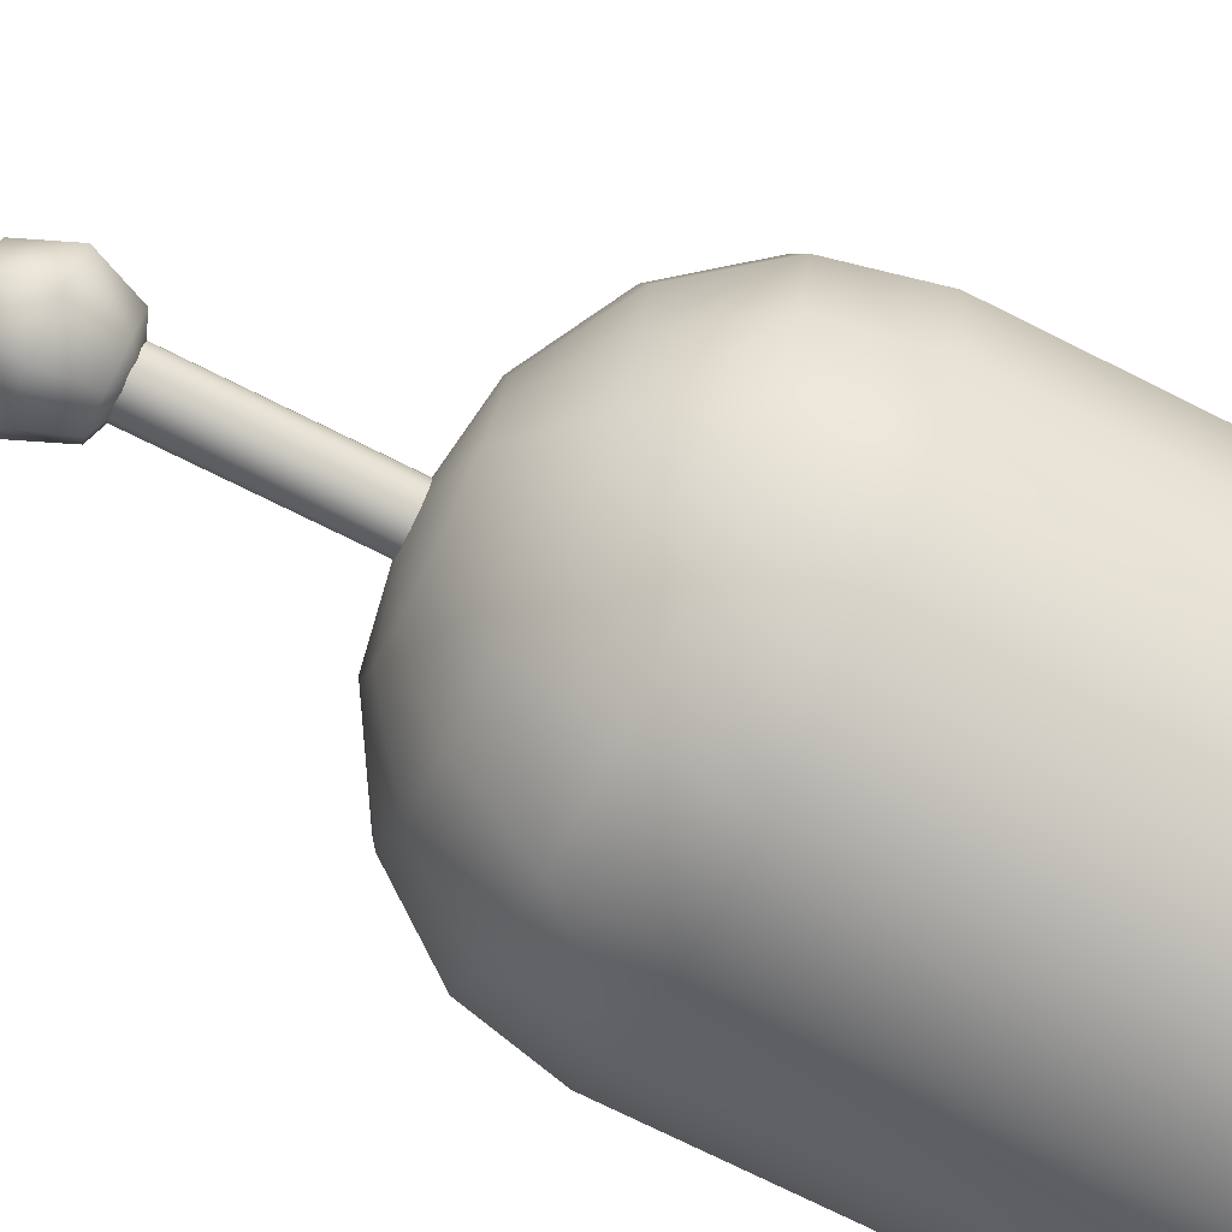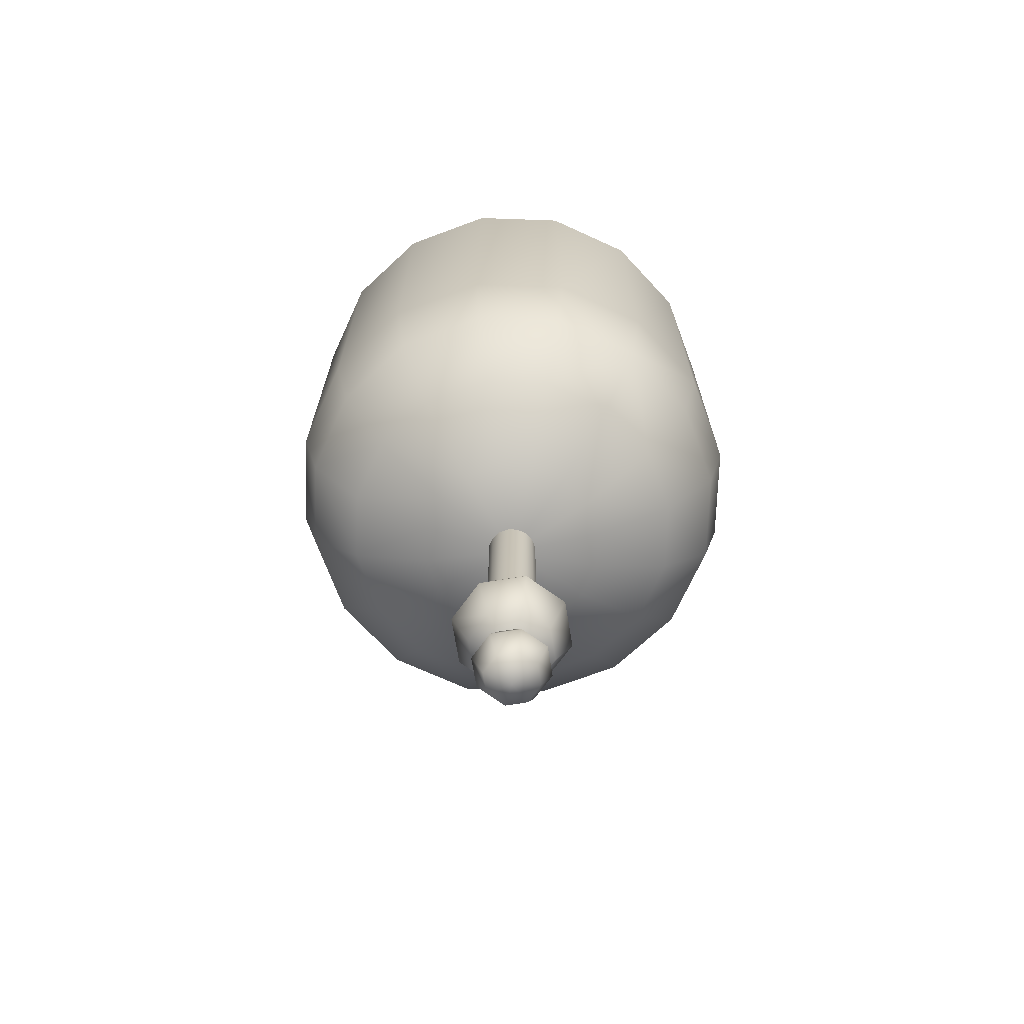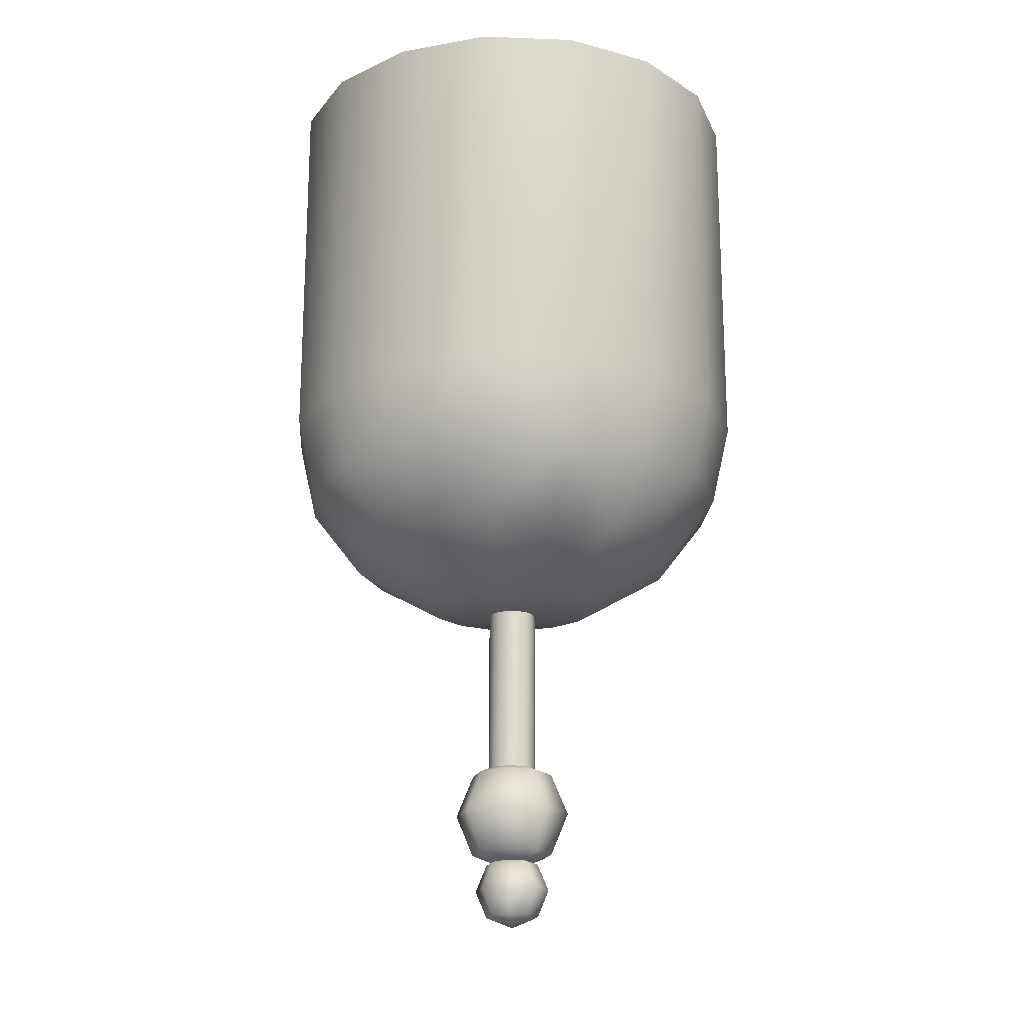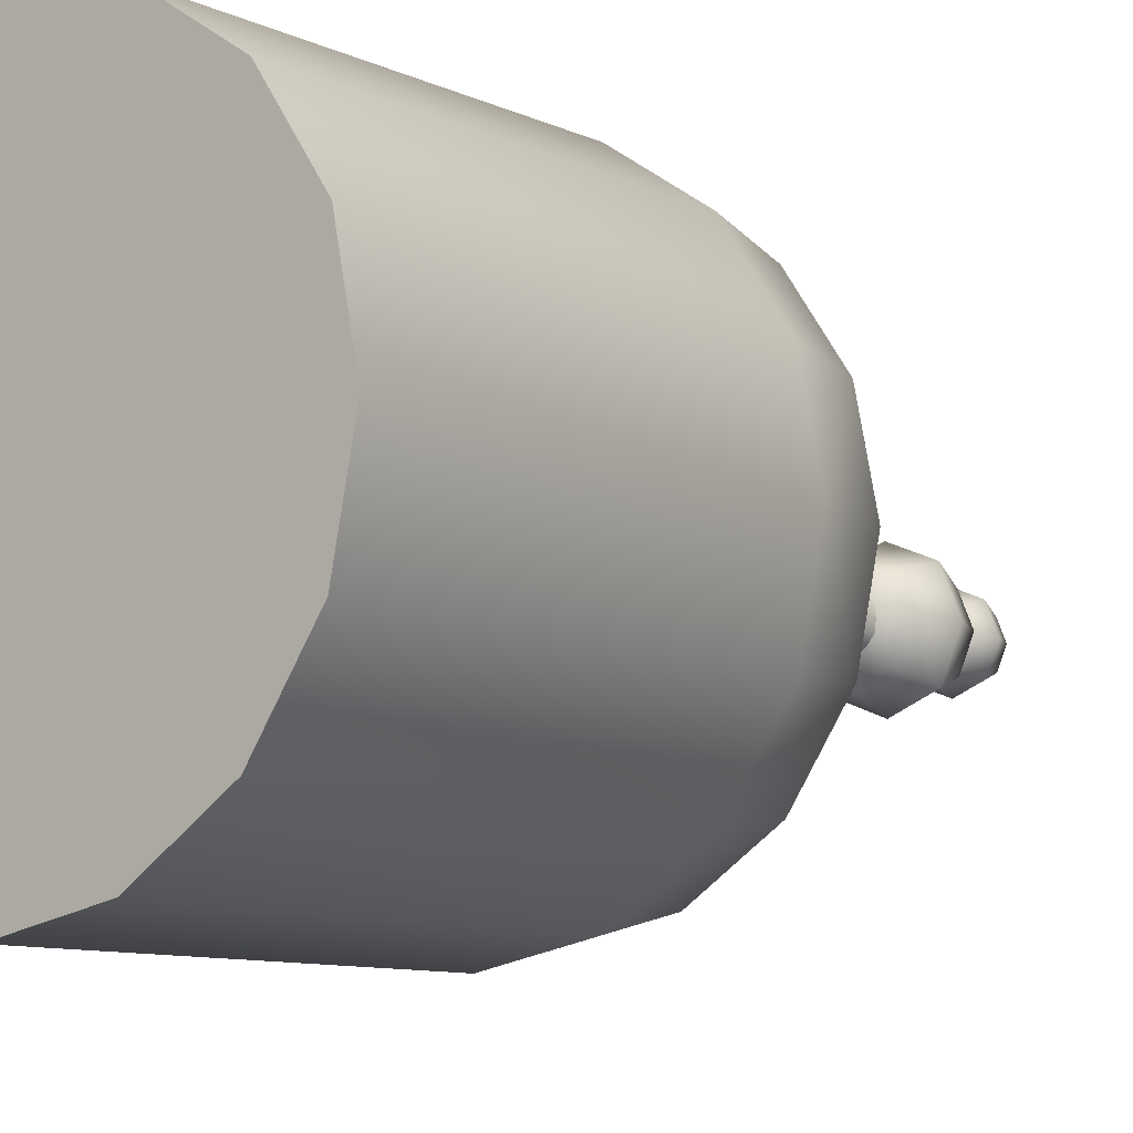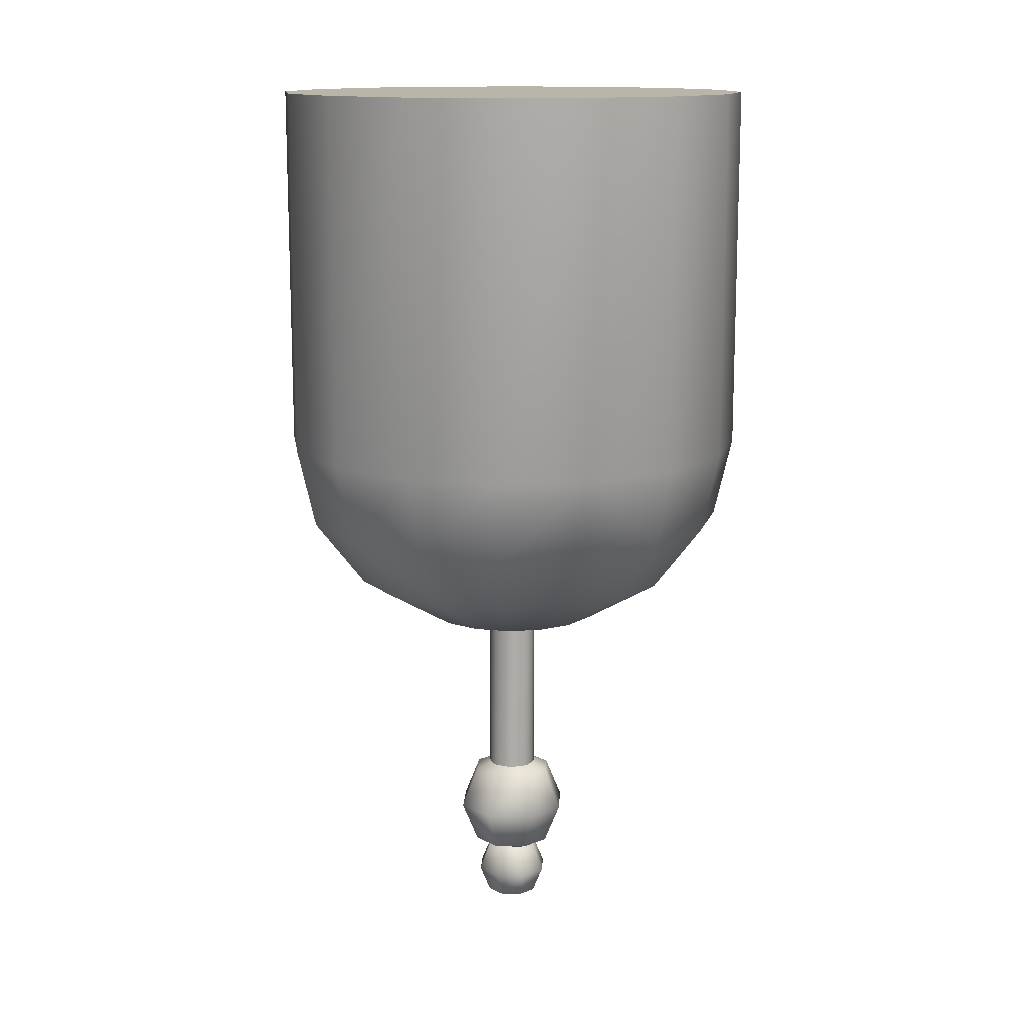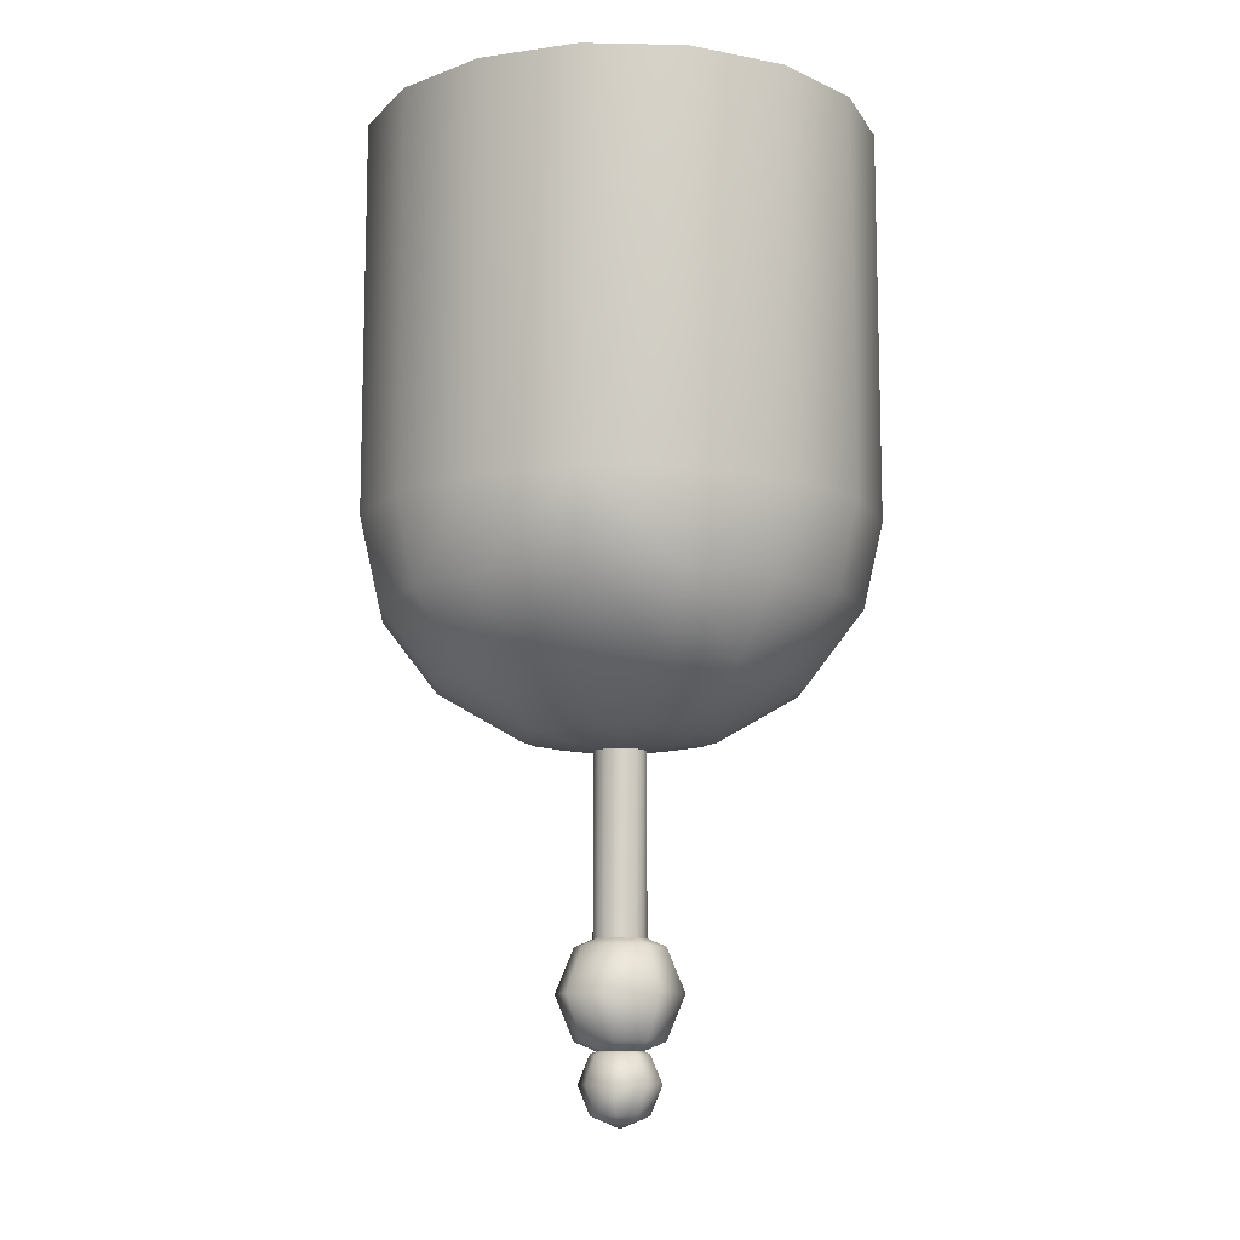
<metadata>
{"format":"obj","ext":"obj","renderer":"f3d","projection":"perspective","resolution":1024,"background":"white","views":[{"elev":-74.9,"azim":-116.4,"up":"+Y"},{"elev":-70.3,"azim":-13.3,"up":"+Z"},{"elev":-19.6,"azim":7.2,"up":"+Z"},{"elev":-9.0,"azim":38.3,"up":"+Y"},{"elev":13.4,"azim":70.6,"up":"+Z"},{"elev":-11.1,"azim":-81.7,"up":"+Z"}]}
</metadata>
<code>
v -0 -0 -211.7
v 4.636 4.636 -209
v 6.556 -0 -209
v -0 6.556 -209
v -4.636 4.636 -209
v -6.556 -0 -209
v -4.636 -4.636 -209
v -0 -6.556 -209
v 4.636 -4.636 -209
v -0 -0 -193.2
v 6.556 -0 -195.9
v 4.636 4.636 -195.9
v -0 6.556 -195.9
v -4.636 4.636 -195.9
v -6.556 -0 -195.9
v -4.636 -4.636 -195.9
v -0 -6.556 -195.9
v 4.636 -4.636 -195.9
v 9.272 -0 -202.4
v 6.556 6.556 -202.4
v -0 9.272 -202.4
v -6.556 6.556 -202.4
v -9.272 -0 -202.4
v -6.556 -6.556 -202.4
v -0 -9.272 -202.4
v 6.556 -6.556 -202.4
f 1 2 3
f 1 4 2
f 1 5 4
f 1 6 5
f 1 7 6
f 1 8 7
f 1 9 8
f 1 3 9
f 10 11 12
f 10 12 13
f 10 13 14
f 10 14 15
f 10 15 16
f 10 16 17
f 10 17 18
f 10 18 11
f 19 3 20
f 2 20 3
f 20 2 21
f 4 21 2
f 21 4 22
f 5 22 4
f 22 5 23
f 6 23 5
f 23 6 24
f 7 24 6
f 24 7 25
f 8 25 7
f 25 8 26
f 9 26 8
f 26 9 19
f 3 19 9
f 12 19 20
f 11 19 12
f 13 12 21
f 12 20 21
f 13 21 14
f 22 14 21
f 15 14 23
f 14 22 23
f 15 23 16
f 24 16 23
f 17 16 25
f 24 25 16
f 18 25 26
f 17 25 18
f 11 18 19
f 26 19 18
v -0 -0 -197.5
v 7.177 7.177 -193.3
v 10.15 -0 -193.3
v -0 10.15 -193.3
v -7.177 7.177 -193.3
v -10.15 -0 -193.3
v -7.177 -7.177 -193.3
v -0 -10.15 -193.3
v 7.177 -7.177 -193.3
v -0 -0 -168.8
v 10.15 -0 -173
v 7.177 7.177 -173
v -0 10.15 -173
v -7.177 7.177 -173
v -10.15 -0 -173
v -7.177 -7.177 -173
v -0 -10.15 -173
v 7.177 -7.177 -173
v 10.15 10.15 -183.1
v 14.35 -0 -183.1
v -0 14.35 -183.1
v -10.15 10.15 -183.1
v -14.35 -0 -183.1
v -10.15 -10.15 -183.1
v -0 -14.35 -183.1
v 10.15 -10.15 -183.1
f 27 28 29
f 27 30 28
f 27 31 30
f 27 32 31
f 27 33 32
f 27 34 33
f 27 35 34
f 27 29 35
f 36 37 38
f 36 38 39
f 36 39 40
f 36 40 41
f 36 41 42
f 36 42 43
f 36 43 44
f 36 44 37
f 45 46 28
f 29 28 46
f 47 45 30
f 45 28 30
f 48 47 31
f 47 30 31
f 49 48 32
f 48 31 32
f 50 49 33
f 49 32 33
f 51 33 34
f 50 33 51
f 52 51 35
f 34 35 51
f 46 35 29
f 52 35 46
f 37 46 38
f 45 38 46
f 38 45 39
f 47 39 45
f 39 47 40
f 48 40 47
f 40 48 41
f 49 41 48
f 41 49 42
f 50 42 49
f 42 50 43
f 51 43 50
f 43 51 44
f 52 44 51
f 44 52 37
f 46 37 52
v 5.537 -2.294 -182.9
v 5.537 2.294 -182.9
v 5.993 -0 -182.9
v 4.238 -4.238 -182.9
v 4.238 4.238 -182.9
v 2.294 -5.537 -182.9
v 2.294 5.537 -182.9
v -0 -5.993 -182.9
v -0 5.993 -182.9
v -2.294 -5.537 -182.9
v -2.294 5.537 -182.9
v -4.238 -4.238 -182.9
v -4.238 4.238 -182.9
v -5.537 -2.294 -182.9
v -5.537 2.294 -182.9
v -5.993 -0 -182.9
v 4.238 4.238 -125.1
v 4.238 -4.238 -125.1
v 5.537 2.294 -125.1
v 5.537 -2.294 -125.1
v 5.993 -0 -125.1
v 2.294 5.537 -125.1
v 2.294 -5.537 -125.1
v -0 5.993 -125.1
v -0 -5.993 -125.1
v -2.294 5.537 -125.1
v -2.294 -5.537 -125.1
v -4.238 4.238 -125.1
v -4.238 -4.238 -125.1
v -5.537 2.294 -125.1
v -5.537 -2.294 -125.1
v -5.993 -0 -125.1
f 53 54 55
f 56 57 53
f 57 54 53
f 58 59 56
f 59 57 56
f 60 61 58
f 61 59 58
f 62 63 60
f 63 61 60
f 64 65 62
f 65 63 62
f 66 67 64
f 67 65 64
f 68 67 66
f 69 70 71
f 70 72 71
f 72 73 71
f 74 75 69
f 75 70 69
f 76 77 74
f 77 75 74
f 78 79 76
f 79 77 76
f 80 81 78
f 81 79 78
f 82 83 80
f 83 81 80
f 84 83 82
f 72 53 73
f 55 73 53
f 70 56 72
f 53 72 56
f 75 58 70
f 56 70 58
f 77 60 75
f 58 75 60
f 79 62 77
f 60 77 62
f 81 64 79
f 62 79 64
f 83 66 81
f 64 81 66
f 84 68 83
f 66 83 68
f 82 67 84
f 68 84 67
f 80 65 82
f 67 82 65
f 78 63 80
f 65 80 63
f 76 61 78
f 63 78 61
f 74 59 76
f 61 76 59
f 69 57 74
f 59 74 57
f 71 54 69
f 57 69 54
f 73 55 71
f 54 71 55
v 2.802 -2.802 -183.1
v 2.802 2.802 -183.1
v 3.963 -0 -183.1
v -0 -3.963 -183.1
v -0 3.963 -183.1
v -2.802 -2.802 -183.1
v -2.802 2.802 -183.1
v -3.963 -0 -183.1
v -0 3.963 -120.8
v -0 -3.963 -120.8
v 2.802 2.802 -120.8
v 2.802 -2.802 -120.8
v 3.963 -0 -120.8
v -2.802 2.802 -120.8
v -2.802 -2.802 -120.8
v -3.963 -0 -120.8
f 85 86 87
f 88 89 85
f 89 86 85
f 90 91 88
f 91 89 88
f 92 91 90
f 93 94 95
f 94 96 95
f 96 97 95
f 98 99 93
f 99 94 93
f 100 99 98
f 96 85 97
f 87 97 85
f 94 88 96
f 85 96 88
f 99 90 94
f 88 94 90
f 100 92 99
f 90 99 92
f 98 91 100
f 92 100 91
f 93 89 98
f 91 98 89
f 95 86 93
f 89 93 86
f 97 87 95
f 86 95 87
v -0 -0 -131.4
v 20.74 8.59 -127.5
v 22.45 -0 -127.5
v 15.87 15.87 -127.5
v 8.59 20.74 -127.5
v -0 22.45 -127.5
v -8.59 20.74 -127.5
v -15.87 15.87 -127.5
v -20.74 8.59 -127.5
v -22.45 -0 -127.5
v -20.74 -8.59 -127.5
v -15.87 -15.87 -127.5
v -8.59 -20.74 -127.5
v -0 -22.45 -127.5
v 8.59 -20.74 -127.5
v 15.87 -15.87 -127.5
v 20.74 -8.59 -127.5
v 54.19 -0 -99.84
v 50.07 20.74 -99.84
v 58.66 -0 -80.31
v 54.19 22.45 -80.31
v 41.48 41.48 -80.31
v 38.32 38.32 -99.84
v 22.45 54.19 -80.31
v 20.74 50.07 -99.84
v 0 58.66 -80.31
v 0 54.19 -99.84
v -20.74 50.07 -99.84
v -22.45 54.19 -80.31
v -41.48 41.48 -80.31
v -38.32 38.32 -99.84
v -54.19 22.45 -80.31
v -50.07 20.74 -99.84
v -58.66 -0 -80.31
v -54.19 -0 -99.84
v -50.07 -20.74 -99.84
v -54.19 -22.45 -80.31
v -41.48 -41.48 -80.31
v -38.32 -38.32 -99.84
v -22.45 -54.19 -80.31
v -20.74 -50.07 -99.84
v -0 -54.19 -99.84
v -0 -58.66 -80.31
v 20.74 -50.07 -99.84
v 22.45 -54.19 -80.31
v 41.48 -41.48 -80.31
v 38.32 -38.32 -99.84
v 54.19 -22.45 -80.31
v 50.07 -20.74 -99.84
v 41.48 -0 -116.4
v 38.32 15.87 -116.4
v 29.33 29.33 -116.4
v 15.87 38.32 -116.4
v 0 41.48 -116.4
v -15.87 38.32 -116.4
v -29.33 29.33 -116.4
v -38.32 15.87 -116.4
v -41.48 -0 -116.4
v -38.32 -15.87 -116.4
v -29.33 -29.33 -116.4
v -15.87 -38.32 -116.4
v -0 -41.48 -116.4
v 15.87 -38.32 -116.4
v 29.33 -29.33 -116.4
v 38.32 -15.87 -116.4
v 41.48 41.48 10.31
v 41.48 -41.48 10.31
v 54.19 22.45 10.31
v 54.19 -22.45 10.31
v 58.66 -0 10.31
v 22.45 54.19 10.31
v 22.45 -54.19 10.31
v 0 58.66 10.31
v -0 -58.66 10.31
v -22.45 54.19 10.31
v -22.45 -54.19 10.31
v -41.48 41.48 10.31
v -41.48 -41.48 10.31
v -54.19 22.45 10.31
v -54.19 -22.45 10.31
v -58.66 -0 10.31
f 101 102 103
f 101 104 102
f 101 105 104
f 101 106 105
f 101 107 106
f 101 108 107
f 101 109 108
f 101 110 109
f 101 111 110
f 101 112 111
f 101 113 112
f 101 114 113
f 101 115 114
f 101 116 115
f 101 117 116
f 101 103 117
f 118 119 120
f 119 121 120
f 119 122 121
f 123 122 119
f 123 124 122
f 125 124 123
f 125 126 124
f 127 126 125
f 127 128 126
f 129 126 128
f 128 130 129
f 131 130 128
f 131 132 130
f 133 132 131
f 133 134 132
f 135 134 133
f 135 136 134
f 137 134 136
f 136 138 137
f 139 138 136
f 139 140 138
f 141 140 139
f 142 143 141
f 140 141 143
f 142 144 143
f 144 145 143
f 144 146 145
f 147 146 144
f 147 148 146
f 149 148 147
f 118 120 149
f 148 149 120
f 150 151 118
f 151 119 118
f 151 152 119
f 152 123 119
f 152 125 123
f 153 125 152
f 153 154 125
f 127 125 154
f 154 155 127
f 128 127 155
f 155 156 128
f 131 128 156
f 156 133 131
f 157 133 156
f 157 135 133
f 158 135 157
f 158 159 135
f 136 135 159
f 159 160 136
f 139 136 160
f 161 141 160
f 139 160 141
f 162 142 161
f 141 161 142
f 163 144 162
f 142 162 144
f 163 164 144
f 164 147 144
f 165 149 164
f 147 164 149
f 150 118 165
f 149 165 118
f 103 102 150
f 102 151 150
f 102 104 151
f 104 152 151
f 104 153 152
f 105 153 104
f 105 106 153
f 154 153 106
f 106 107 154
f 155 154 107
f 107 108 155
f 156 155 108
f 108 157 156
f 109 157 108
f 109 110 157
f 158 157 110
f 110 111 158
f 159 158 111
f 111 112 159
f 160 159 112
f 113 161 112
f 160 112 161
f 114 162 113
f 161 113 162
f 115 163 114
f 162 114 163
f 115 116 163
f 116 164 163
f 117 165 116
f 164 116 165
f 103 150 117
f 165 117 150
f 166 167 168
f 167 169 168
f 169 170 168
f 171 172 166
f 172 167 166
f 173 174 171
f 174 172 171
f 175 176 173
f 176 174 173
f 177 178 175
f 178 176 175
f 179 180 177
f 180 178 177
f 181 180 179
f 170 120 168
f 121 168 120
f 169 148 170
f 120 170 148
f 167 146 169
f 148 169 146
f 172 145 167
f 146 167 145
f 174 143 172
f 145 172 143
f 176 140 174
f 143 174 140
f 178 138 176
f 140 176 138
f 180 137 178
f 138 178 137
f 181 134 180
f 137 180 134
f 179 132 181
f 134 181 132
f 177 130 179
f 132 179 130
f 175 129 177
f 130 177 129
f 173 126 175
f 129 175 126
f 171 124 173
f 126 173 124
f 166 122 171
f 124 171 122
f 168 121 166
f 122 166 121

</code>
